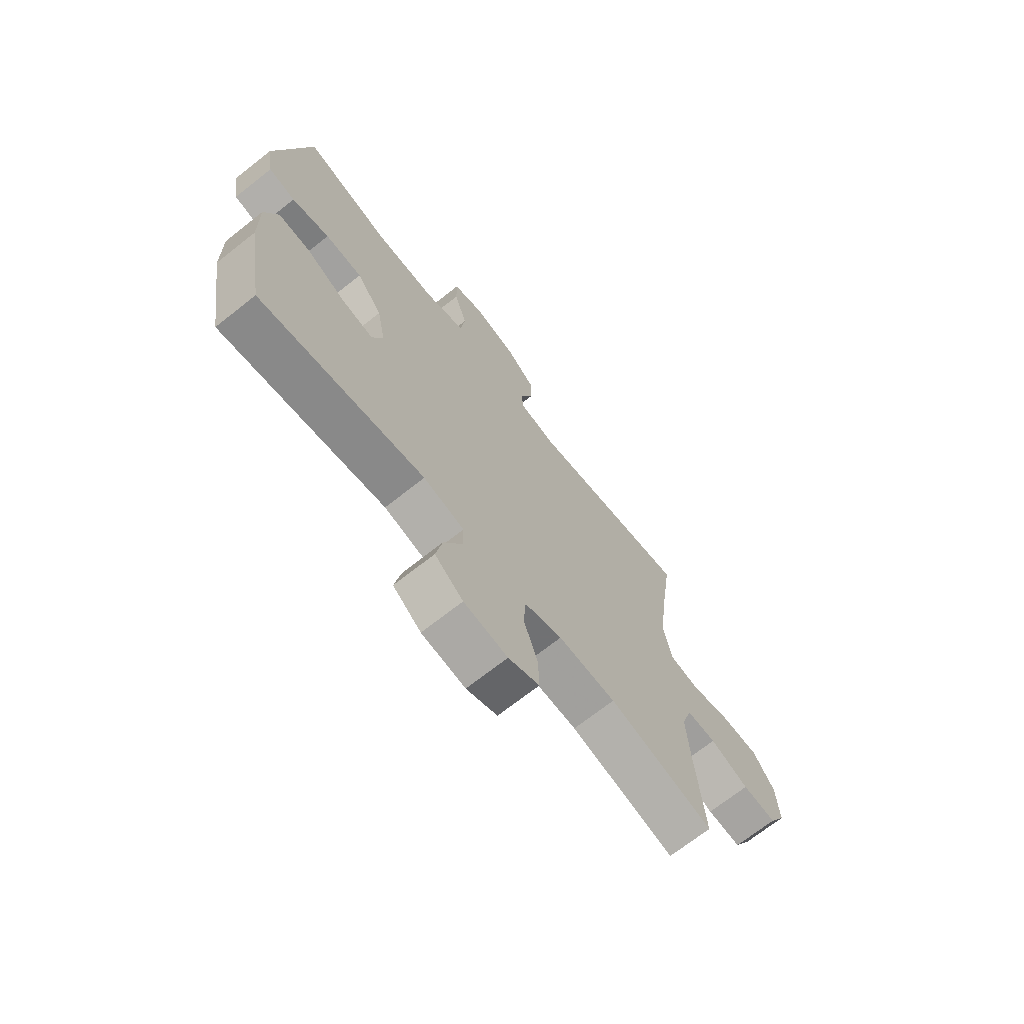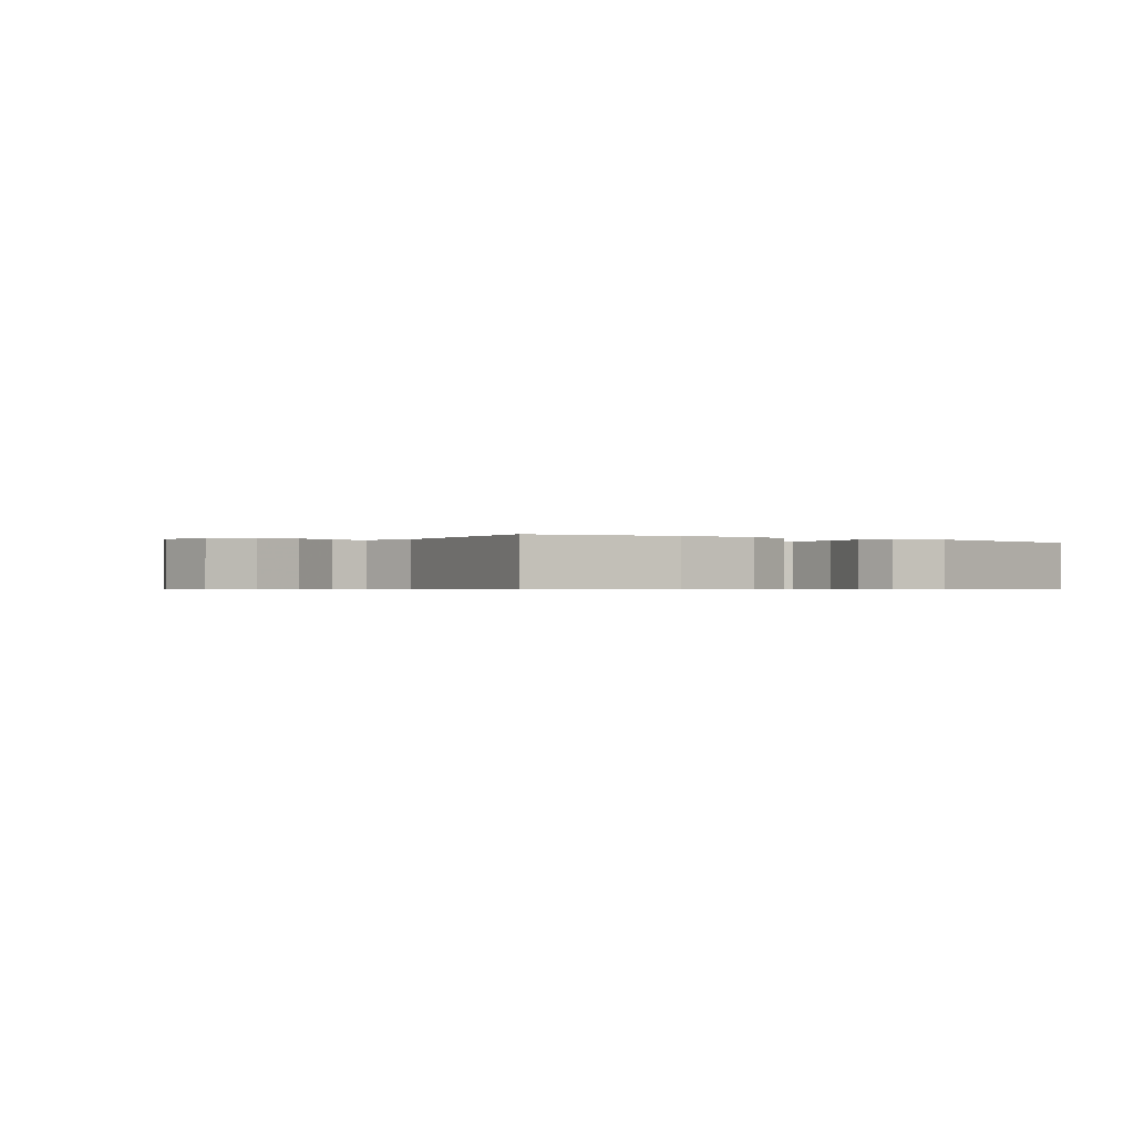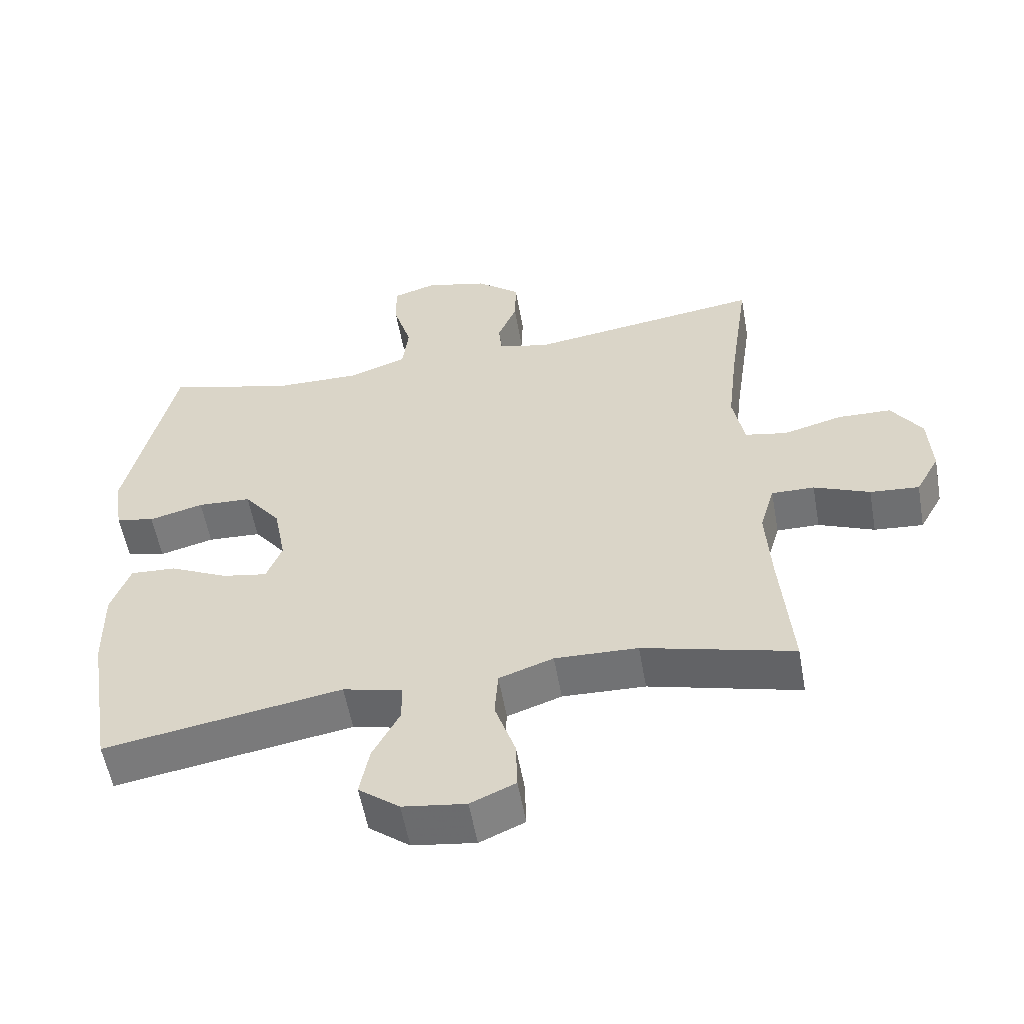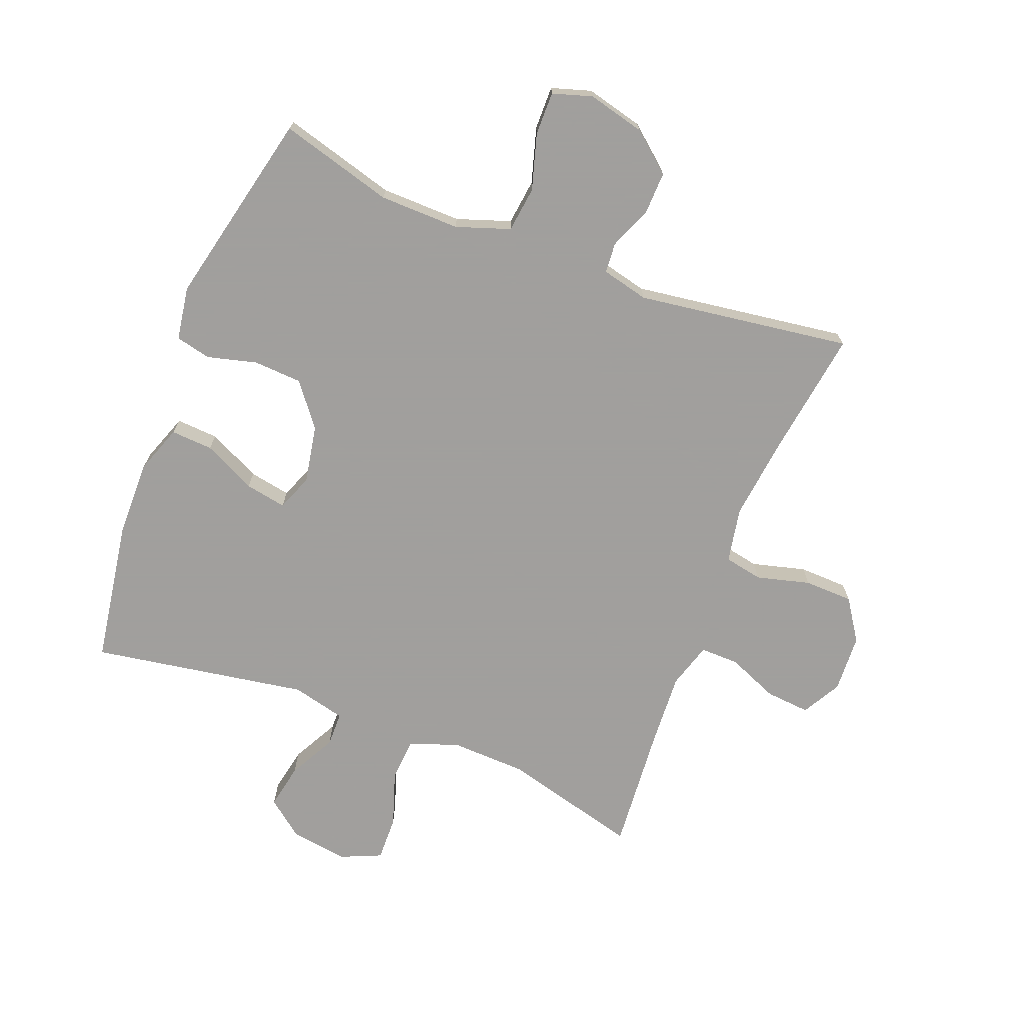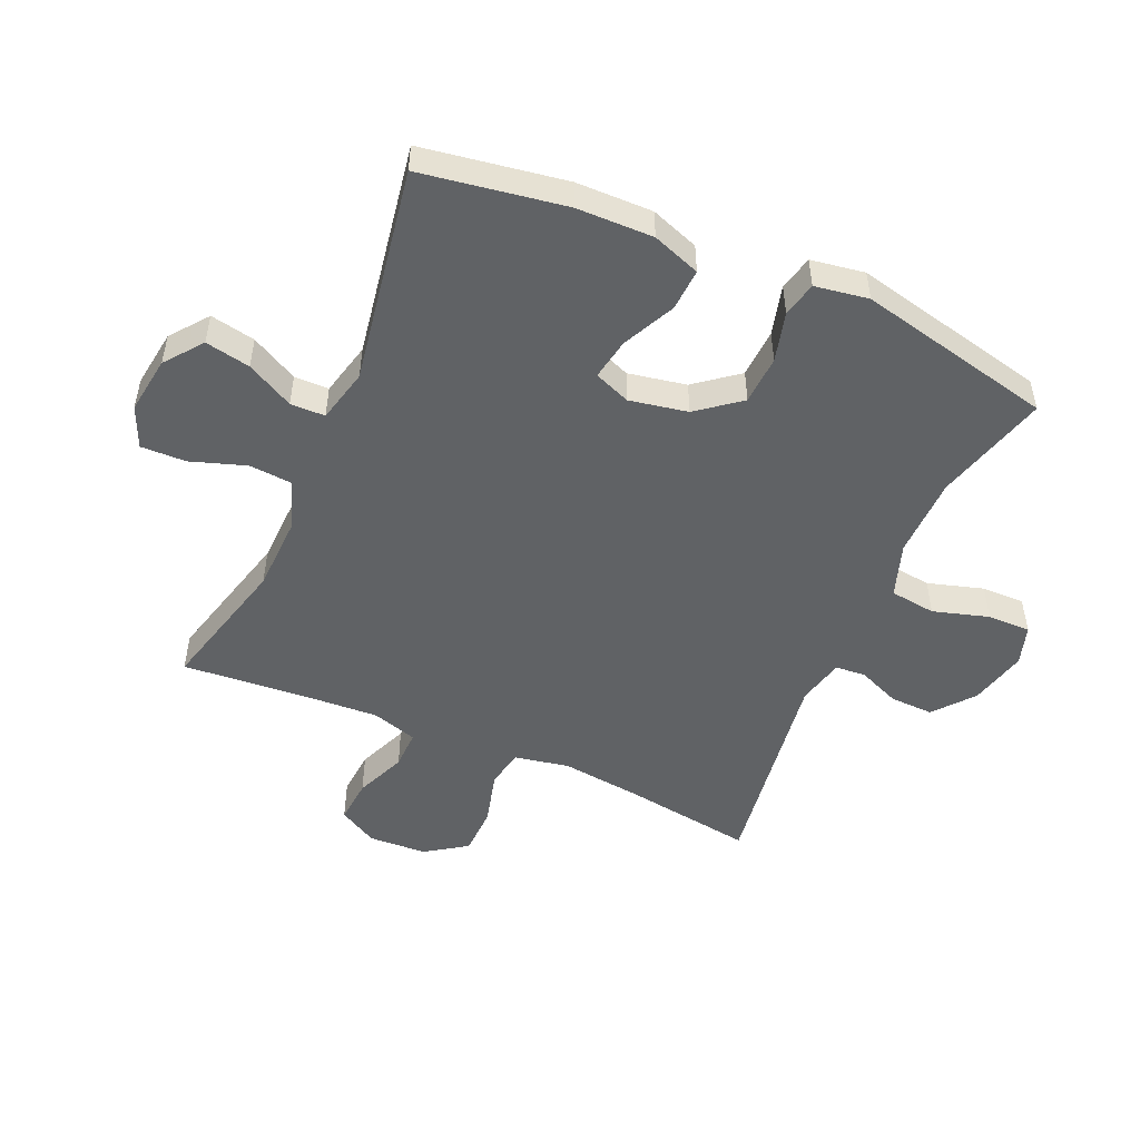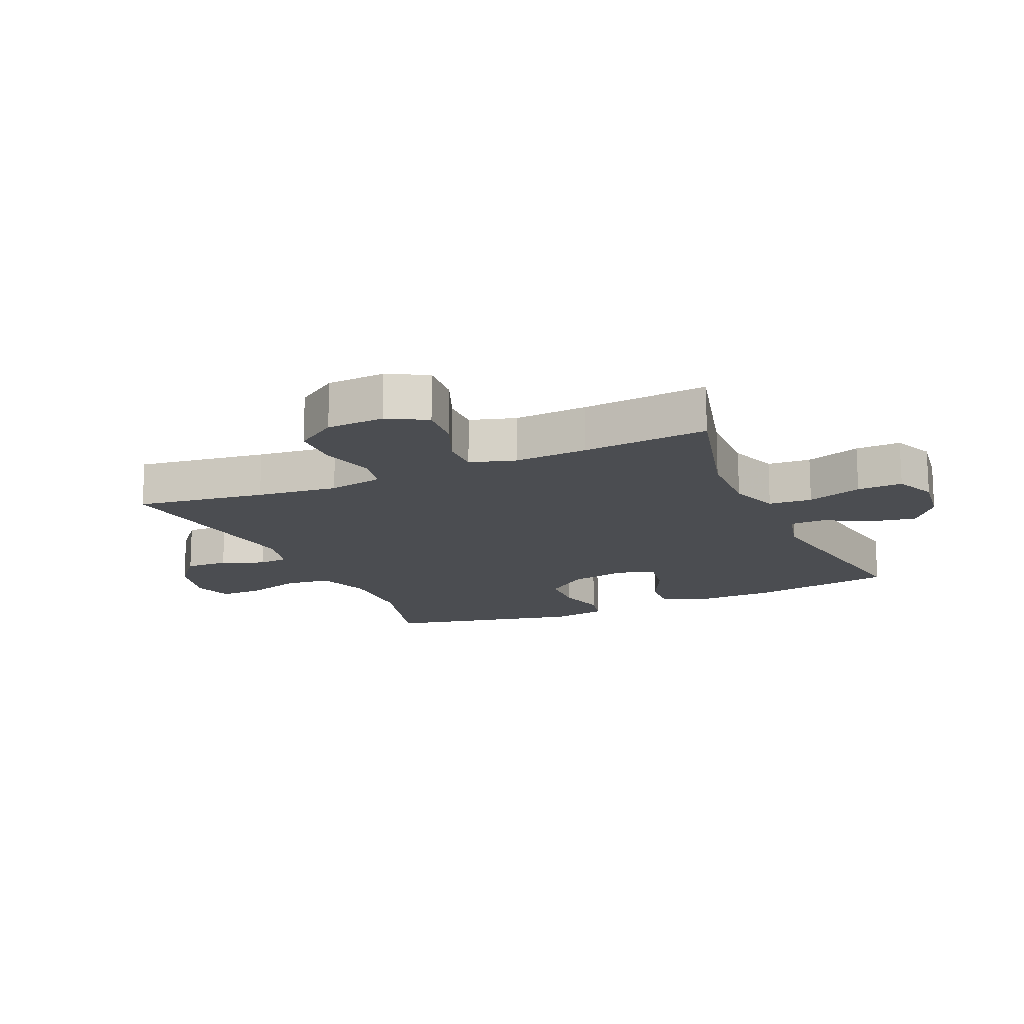
<metadata>
{"format":"obj","ext":"obj","renderer":"f3d","projection":"perspective","resolution":1024,"background":"white","views":[{"elev":-70.2,"azim":-51.7,"up":"+Z"},{"elev":-0.5,"azim":-125.9,"up":"+Y"},{"elev":-56.0,"azim":10.1,"up":"+Z"},{"elev":-71.5,"azim":-21.4,"up":"+Y"},{"elev":-50.5,"azim":-113.7,"up":"+Y"},{"elev":-15.6,"azim":113.9,"up":"+Y"}]}
</metadata>
<code>
v 0.5 0.07 -0.5
v 0.278 0.07 -0.442
v 0.156 0.07 -0.438
v 0.076 0.07 -0.466
v 0.071 0.07 -0.536
v 0.101 0.07 -0.625
v 0.103 0.07 -0.698
v 0.037 0.07 -0.727
v -0.056 0.07 -0.714
v -0.116 0.07 -0.667
v -0.102 0.07 -0.594
v -0.062 0.07 -0.518
v -0.063 0.07 -0.462
v -0.15 0.07 -0.441
v -0.5 0.07 -0.5
v -0.538 0.07 -0.267
v -0.54 0.07 -0.143
v -0.512 0.07 -0.065
v -0.444 0.07 -0.069
v -0.359 0.07 -0.11
v -0.292 0.07 -0.122
v -0.269 0.07 -0.063
v -0.287 0.07 0.031
v -0.341 0.07 0.1
v -0.42 0.07 0.104
v -0.5 0.07 0.083
v -0.557 0.07 0.096
v -0.571 0.07 0.183
v -0.5 0.07 0.5
v -0.316 0.07 0.449
v -0.186 0.07 0.447
v -0.099 0.07 0.477
v -0.09 0.07 0.551
v -0.117 0.07 0.641
v -0.118 0.07 0.711
v -0.054 0.07 0.731
v 0.039 0.07 0.708
v 0.103 0.07 0.655
v 0.101 0.07 0.585
v 0.073 0.07 0.517
v 0.077 0.07 0.468
v 0.153 0.07 0.45
v 0.5 0.07 0.5
v 0.47 0.07 0.29
v 0.455 0.07 0.159
v 0.472 0.07 0.07
v 0.534 0.07 0.058
v 0.621 0.07 0.081
v 0.7 0.07 0.079
v 0.745 0.07 0.012
v 0.75 0.07 -0.082
v 0.715 0.07 -0.145
v 0.643 0.07 -0.139
v 0.561 0.07 -0.105
v 0.498 0.07 -0.104
v 0.476 0.07 -0.178
v 0.483 0.07 -0.296
v 0.5 0 -0.5
v 0.278 0 -0.442
v 0.156 0 -0.438
v 0.076 0 -0.466
v 0.071 0 -0.536
v 0.101 0 -0.625
v 0.103 0 -0.698
v 0.037 0 -0.727
v -0.056 0 -0.714
v -0.116 0 -0.667
v -0.102 0 -0.594
v -0.062 0 -0.518
v -0.063 0 -0.462
v -0.15 0 -0.441
v -0.5 0 -0.5
v -0.538 0 -0.267
v -0.54 0 -0.143
v -0.512 0 -0.065
v -0.444 0 -0.069
v -0.359 0 -0.11
v -0.292 0 -0.122
v -0.269 0 -0.063
v -0.287 0 0.031
v -0.341 0 0.1
v -0.42 0 0.104
v -0.5 0 0.083
v -0.557 0 0.096
v -0.571 0 0.183
v -0.5 0 0.5
v -0.316 0 0.449
v -0.186 0 0.447
v -0.099 0 0.477
v -0.09 0 0.551
v -0.117 0 0.641
v -0.118 0 0.711
v -0.054 0 0.731
v 0.039 0 0.708
v 0.103 0 0.655
v 0.101 0 0.585
v 0.073 0 0.517
v 0.077 0 0.468
v 0.153 0 0.45
v 0.5 0 0.5
v 0.47 0 0.29
v 0.455 0 0.159
v 0.472 0 0.07
v 0.534 0 0.058
v 0.621 0 0.081
v 0.7 0 0.079
v 0.745 0 0.012
v 0.75 0 -0.082
v 0.715 0 -0.145
v 0.643 0 -0.139
v 0.561 0 -0.105
v 0.498 0 -0.104
v 0.476 0 -0.178
v 0.483 0 -0.296
f 51 52 53 54
f 51 54 55
f 50 51 55
f 47 48 49 50
f 46 47 50 55
f 45 46 55 56
f 42 43 44
f 41 42 44 45
f 37 38 39 40
f 37 40 41
f 36 37 41
f 33 34 35 36
f 32 33 36 41
f 31 32 41 45
f 27 28 29 30
f 25 26 27 30
f 24 25 30 31
f 23 24 31 45
f 17 18 19 20
f 17 20 21
f 14 15 16 17
f 13 14 17 21
f 9 10 11 12
f 9 12 13
f 8 9 13
f 5 6 7 8
f 4 5 8 13
f 3 4 13 21
f 57 1 2
f 22 23 45 56
f 21 22 56 57
f 2 3 21 57
f 111 110 109 108
f 112 111 108
f 112 108 107
f 107 106 105 104
f 112 107 104 103
f 113 112 103 102
f 101 100 99
f 102 101 99 98
f 97 96 95 94
f 98 97 94
f 98 94 93
f 93 92 91 90
f 98 93 90 89
f 102 98 89 88
f 87 86 85 84
f 87 84 83 82
f 88 87 82 81
f 102 88 81 80
f 77 76 75 74
f 78 77 74
f 74 73 72 71
f 78 74 71 70
f 69 68 67 66
f 70 69 66
f 70 66 65
f 65 64 63 62
f 70 65 62 61
f 78 70 61 60
f 59 58 114
f 113 102 80 79
f 114 113 79 78
f 114 78 60 59
f 1 58 59 2
f 2 59 60 3
f 3 60 61 4
f 4 61 62 5
f 5 62 63 6
f 6 63 64 7
f 7 64 65 8
f 8 65 66 9
f 9 66 67 10
f 10 67 68 11
f 11 68 69 12
f 12 69 70 13
f 13 70 71 14
f 14 71 72 15
f 15 72 73 16
f 16 73 74 17
f 17 74 75 18
f 18 75 76 19
f 19 76 77 20
f 20 77 78 21
f 21 78 79 22
f 22 79 80 23
f 23 80 81 24
f 24 81 82 25
f 25 82 83 26
f 26 83 84 27
f 27 84 85 28
f 28 85 86 29
f 29 86 87 30
f 30 87 88 31
f 31 88 89 32
f 32 89 90 33
f 33 90 91 34
f 34 91 92 35
f 35 92 93 36
f 36 93 94 37
f 37 94 95 38
f 38 95 96 39
f 39 96 97 40
f 40 97 98 41
f 41 98 99 42
f 42 99 100 43
f 43 100 101 44
f 44 101 102 45
f 45 102 103 46
f 46 103 104 47
f 47 104 105 48
f 48 105 106 49
f 49 106 107 50
f 50 107 108 51
f 51 108 109 52
f 52 109 110 53
f 53 110 111 54
f 54 111 112 55
f 55 112 113 56
f 56 113 114 57
f 57 114 58 1

</code>
